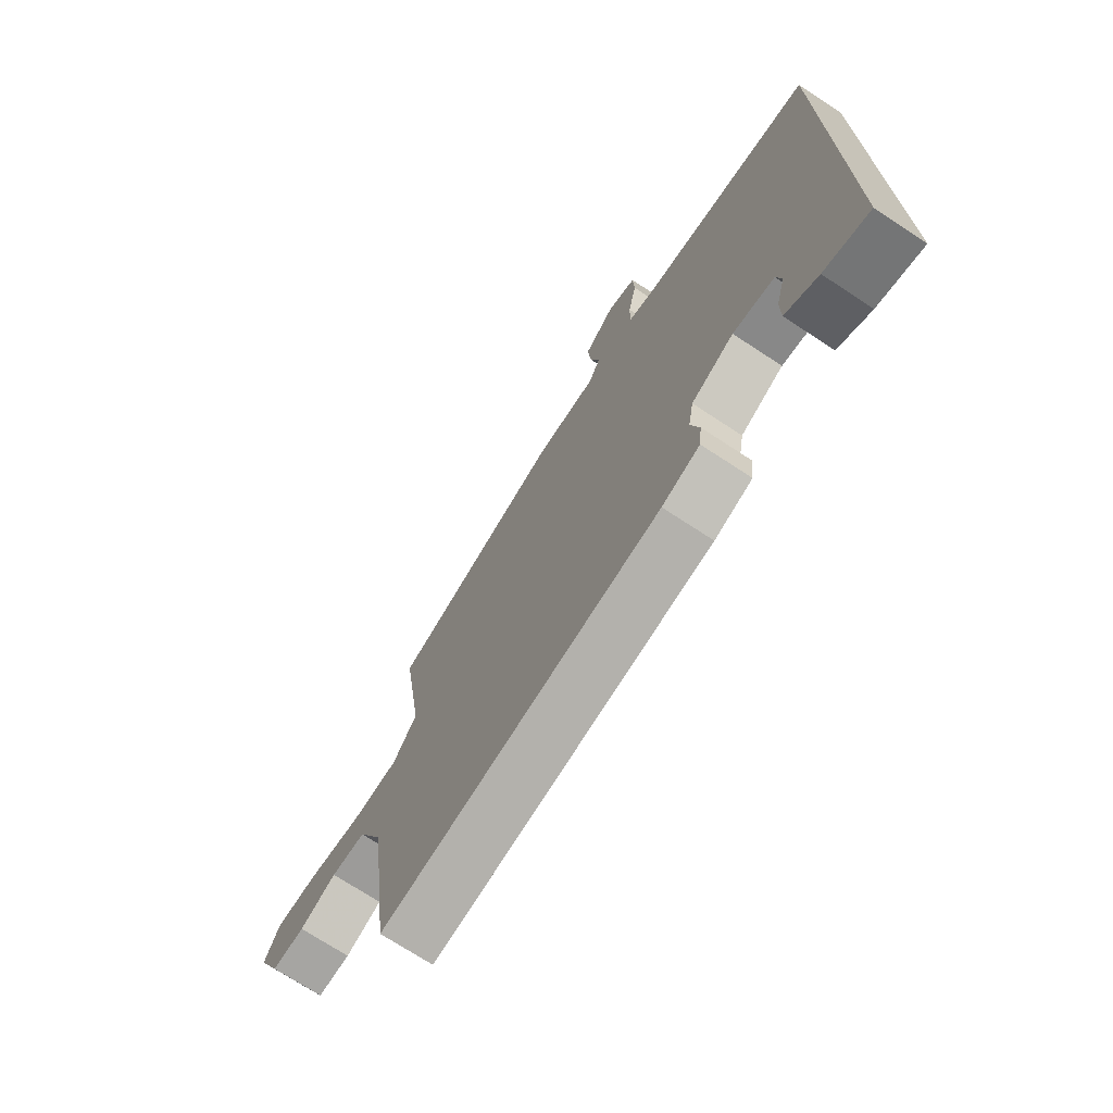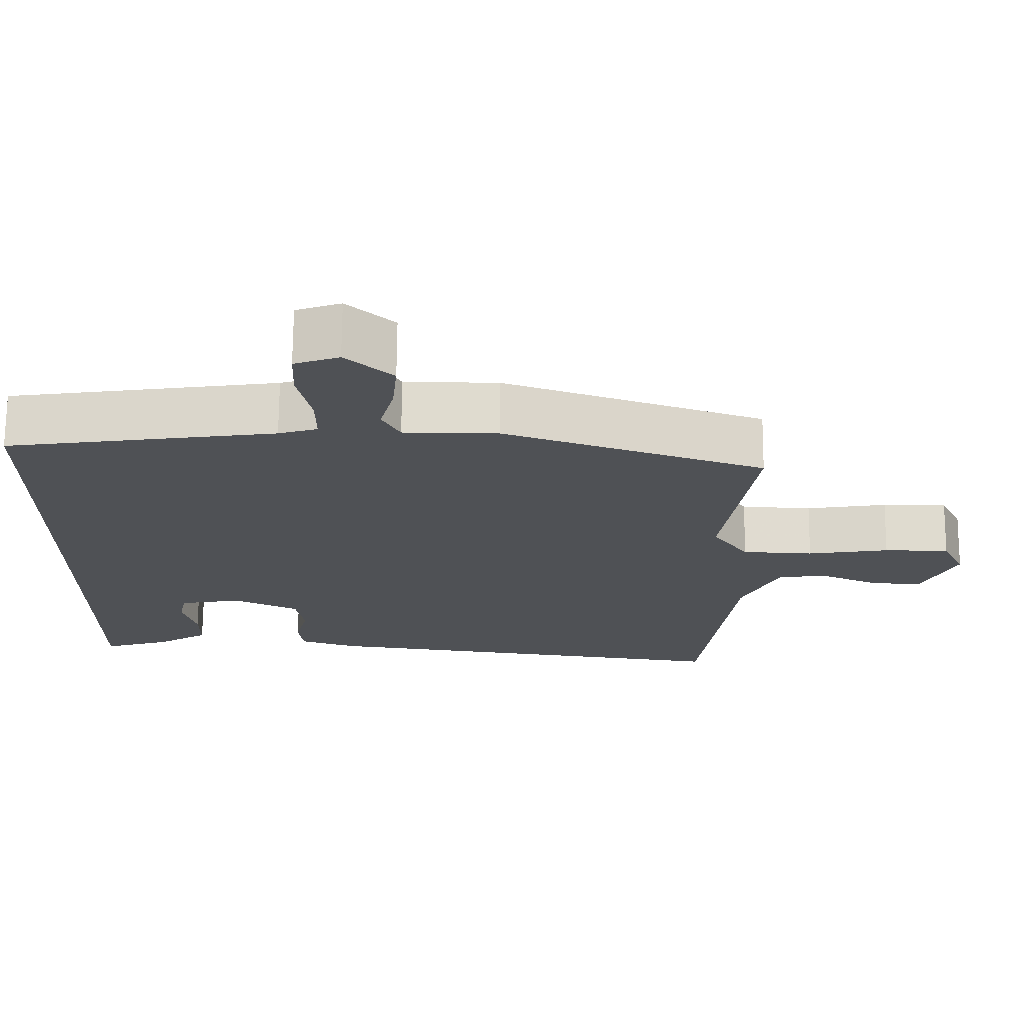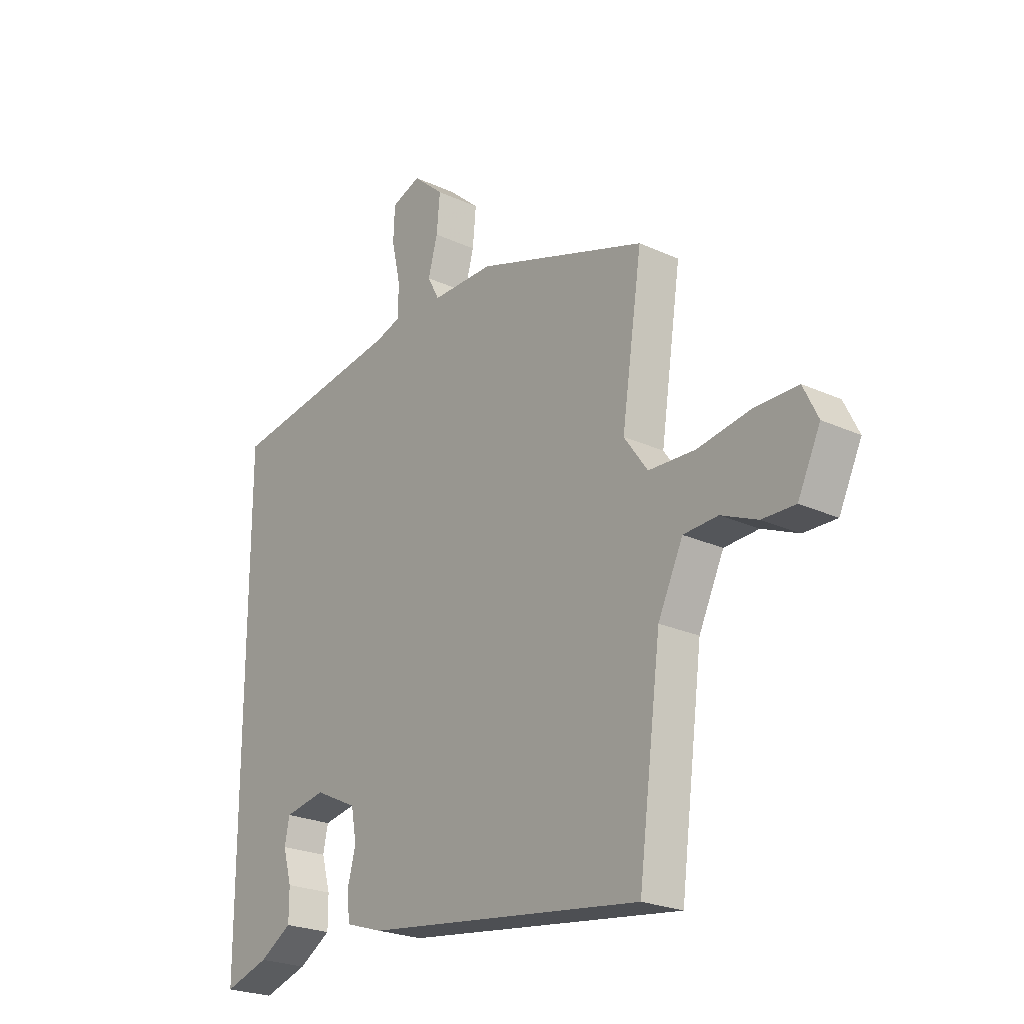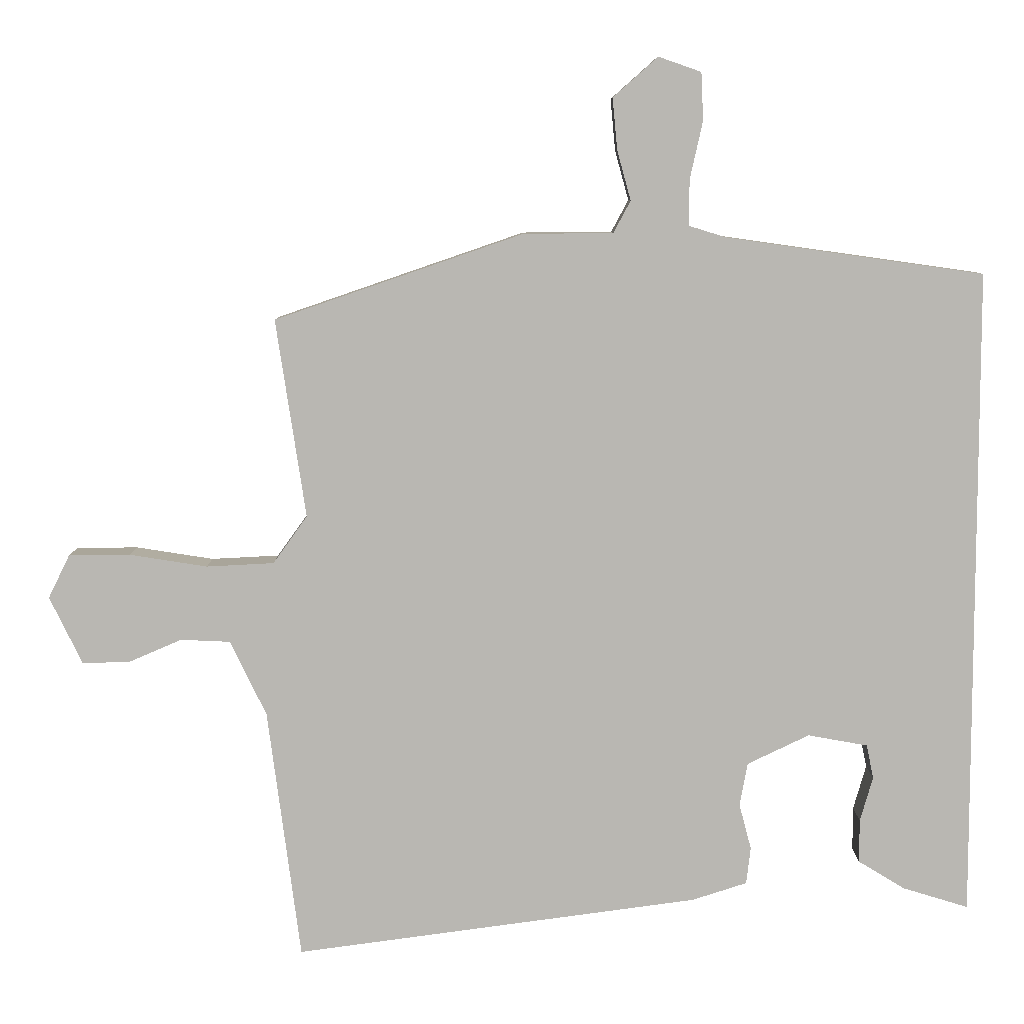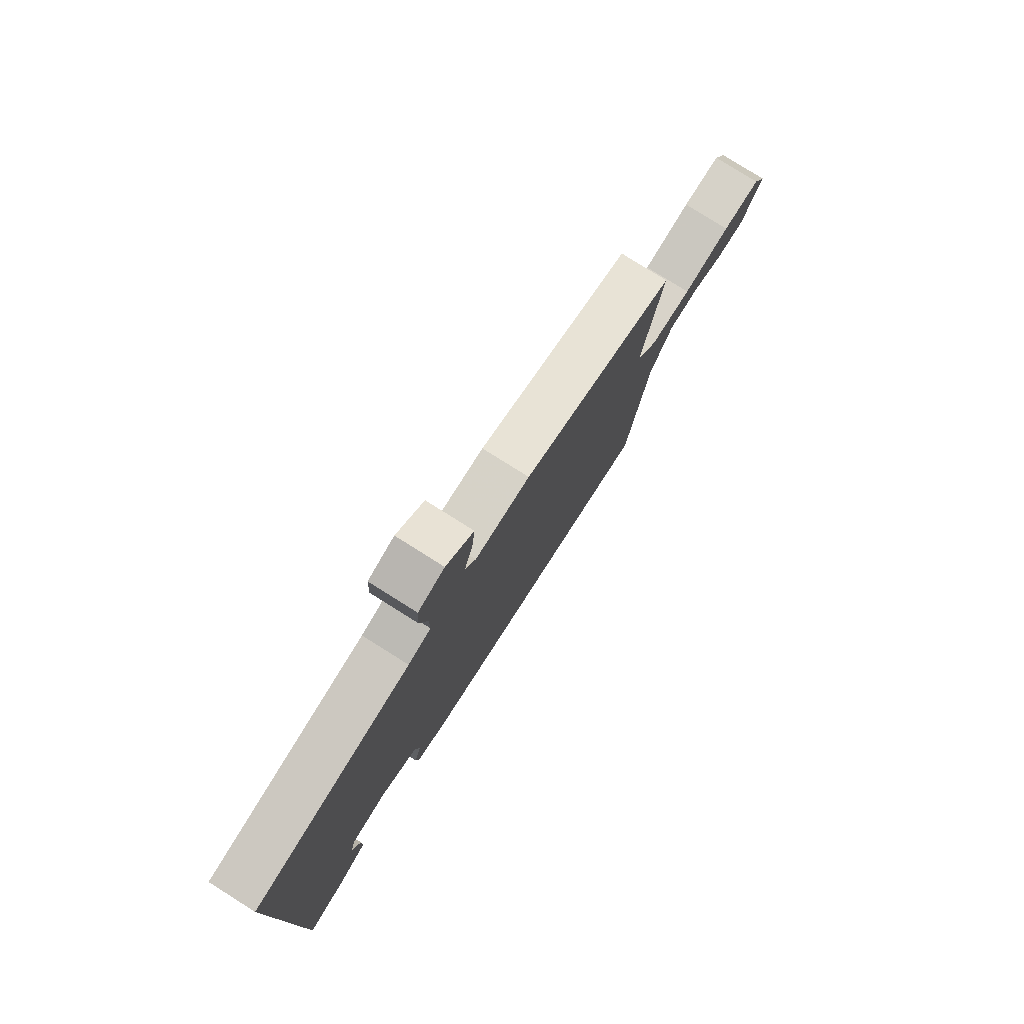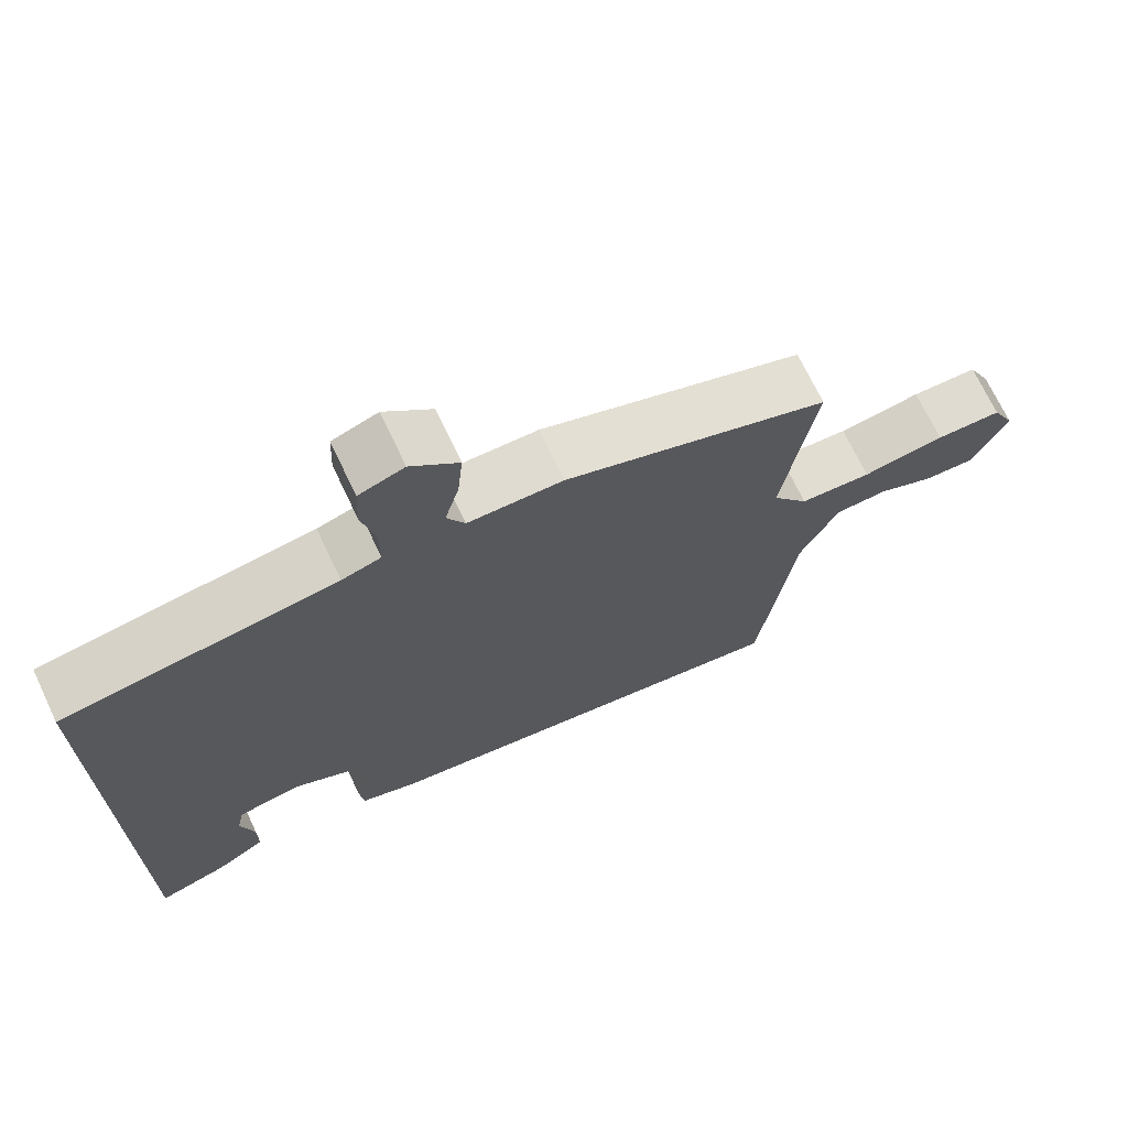
<metadata>
{"format":"obj","ext":"obj","renderer":"f3d","projection":"perspective","resolution":1024,"background":"white","views":[{"elev":-72.1,"azim":56.7,"up":"+Z"},{"elev":70.4,"azim":-179.6,"up":"+Z"},{"elev":-23.8,"azim":-127.5,"up":"+Z"},{"elev":7.9,"azim":-0.1,"up":"+Z"},{"elev":79.0,"azim":122.2,"up":"+Z"},{"elev":70.4,"azim":154.7,"up":"+Z"}]}
</metadata>
<code>
v 0.5 0.07 0.434
v 0.5 0.07 -0.482
v 0.408 0.07 -0.454
v 0.342 0.07 -0.414
v 0.342 0.07 -0.353
v 0.36 0.07 -0.29
v 0.35 0.07 -0.242
v 0.266 0.07 -0.227
v 0.179 0.07 -0.269
v 0.168 0.07 -0.33
v 0.185 0.07 -0.394
v 0.179 0.07 -0.446
v 0.102 0.07 -0.471
v -0.467 0.07 -0.549
v -0.513 0.07 -0.196
v -0.564 0.07 -0.09
v -0.634 0.07 -0.087
v -0.708 0.07 -0.119
v -0.775 0.07 -0.121
v -0.821 0.07 -0.026
v -0.791 0.07 0.035
v -0.704 0.07 0.036
v -0.595 0.07 0.019
v -0.5 0.07 0.024
v -0.452 0.07 0.091
v -0.494 0.07 0.37
v -0.145 0.07 0.49
v -0.019 0.07 0.491
v 0.005 0.07 0.536
v -0.014 0.07 0.605
v -0.021 0.07 0.678
v 0.042 0.07 0.734
v 0.102 0.07 0.713
v 0.105 0.07 0.646
v 0.087 0.07 0.565
v 0.087 0.07 0.501
v 0.139 0.07 0.485
v 0.5 0 0.434
v 0.5 0 -0.482
v 0.408 0 -0.454
v 0.342 0 -0.414
v 0.342 0 -0.353
v 0.36 0 -0.29
v 0.35 0 -0.242
v 0.266 0 -0.227
v 0.179 0 -0.269
v 0.168 0 -0.33
v 0.185 0 -0.394
v 0.179 0 -0.446
v 0.102 0 -0.471
v -0.467 0 -0.549
v -0.513 0 -0.196
v -0.564 0 -0.09
v -0.634 0 -0.087
v -0.708 0 -0.119
v -0.775 0 -0.121
v -0.821 0 -0.026
v -0.791 0 0.035
v -0.704 0 0.036
v -0.595 0 0.019
v -0.5 0 0.024
v -0.452 0 0.091
v -0.494 0 0.37
v -0.145 0 0.49
v -0.019 0 0.491
v 0.005 0 0.536
v -0.014 0 0.605
v -0.021 0 0.678
v 0.042 0 0.734
v 0.102 0 0.713
v 0.105 0 0.646
v 0.087 0 0.565
v 0.087 0 0.501
v 0.139 0 0.485
f 32 33 34 35
f 32 35 36
f 29 30 31 32
f 29 32 36
f 28 29 36
f 25 26 27 28
f 24 25 28 36
f 20 21 22 23
f 20 23 24
f 17 18 19 20
f 16 17 20 24
f 15 16 24 36
f 10 11 12 13
f 9 10 13 14
f 8 9 14 15
f 3 4 5 6
f 3 6 7
f 2 3 7
f 37 1 2 7
f 8 15 36 37
f 7 8 37
f 72 71 70 69
f 73 72 69
f 69 68 67 66
f 73 69 66
f 73 66 65
f 65 64 63 62
f 73 65 62 61
f 60 59 58 57
f 61 60 57
f 57 56 55 54
f 61 57 54 53
f 73 61 53 52
f 50 49 48 47
f 51 50 47 46
f 52 51 46 45
f 43 42 41 40
f 44 43 40
f 44 40 39
f 44 39 38 74
f 74 73 52 45
f 74 45 44
f 1 38 39 2
f 2 39 40 3
f 3 40 41 4
f 4 41 42 5
f 5 42 43 6
f 6 43 44 7
f 7 44 45 8
f 8 45 46 9
f 9 46 47 10
f 10 47 48 11
f 11 48 49 12
f 12 49 50 13
f 13 50 51 14
f 14 51 52 15
f 15 52 53 16
f 16 53 54 17
f 17 54 55 18
f 18 55 56 19
f 19 56 57 20
f 20 57 58 21
f 21 58 59 22
f 22 59 60 23
f 23 60 61 24
f 24 61 62 25
f 25 62 63 26
f 26 63 64 27
f 27 64 65 28
f 28 65 66 29
f 29 66 67 30
f 30 67 68 31
f 31 68 69 32
f 32 69 70 33
f 33 70 71 34
f 34 71 72 35
f 35 72 73 36
f 36 73 74 37
f 37 74 38 1

</code>
